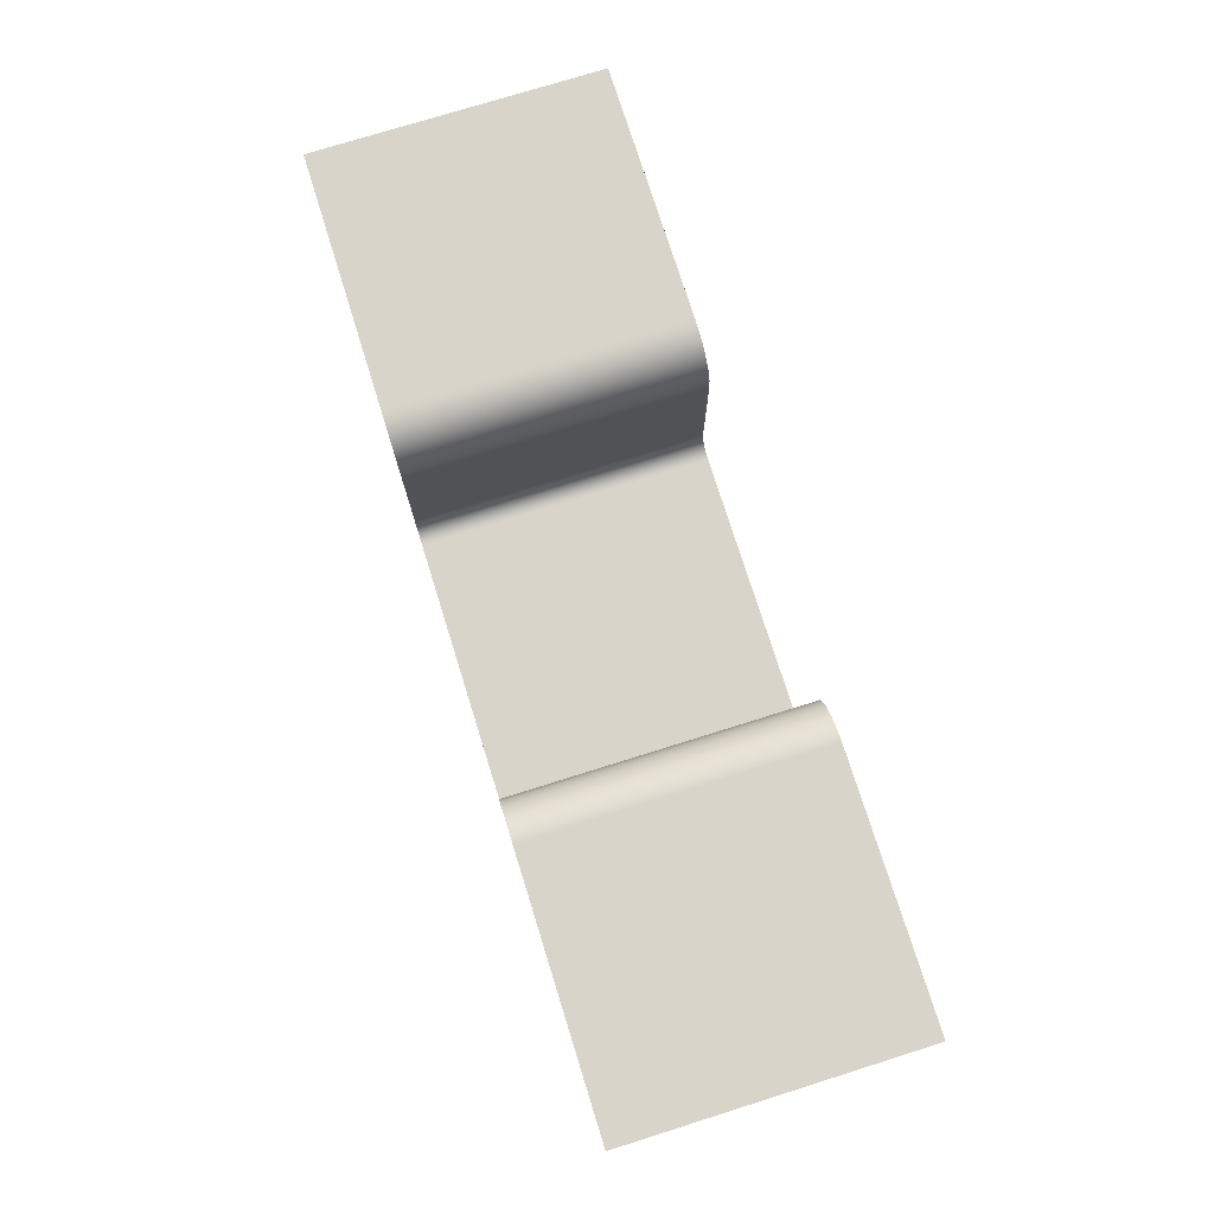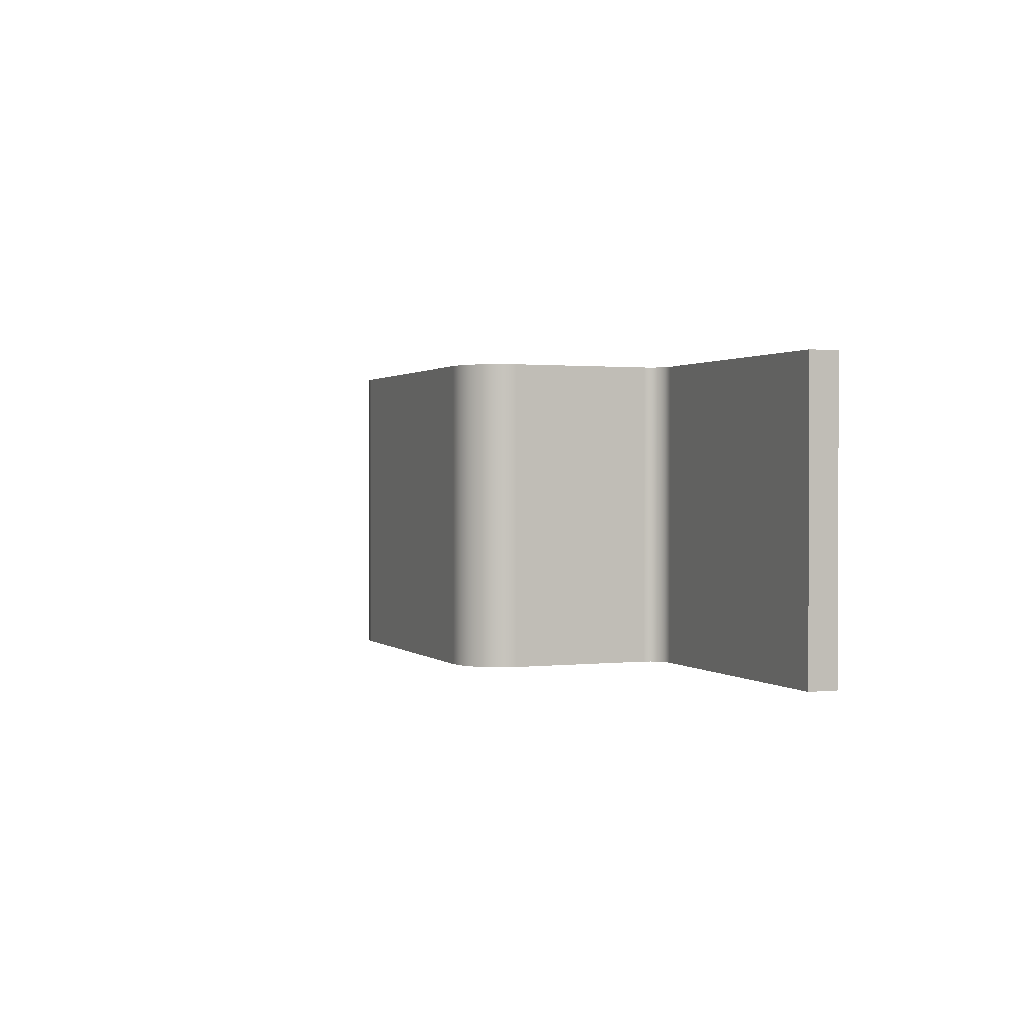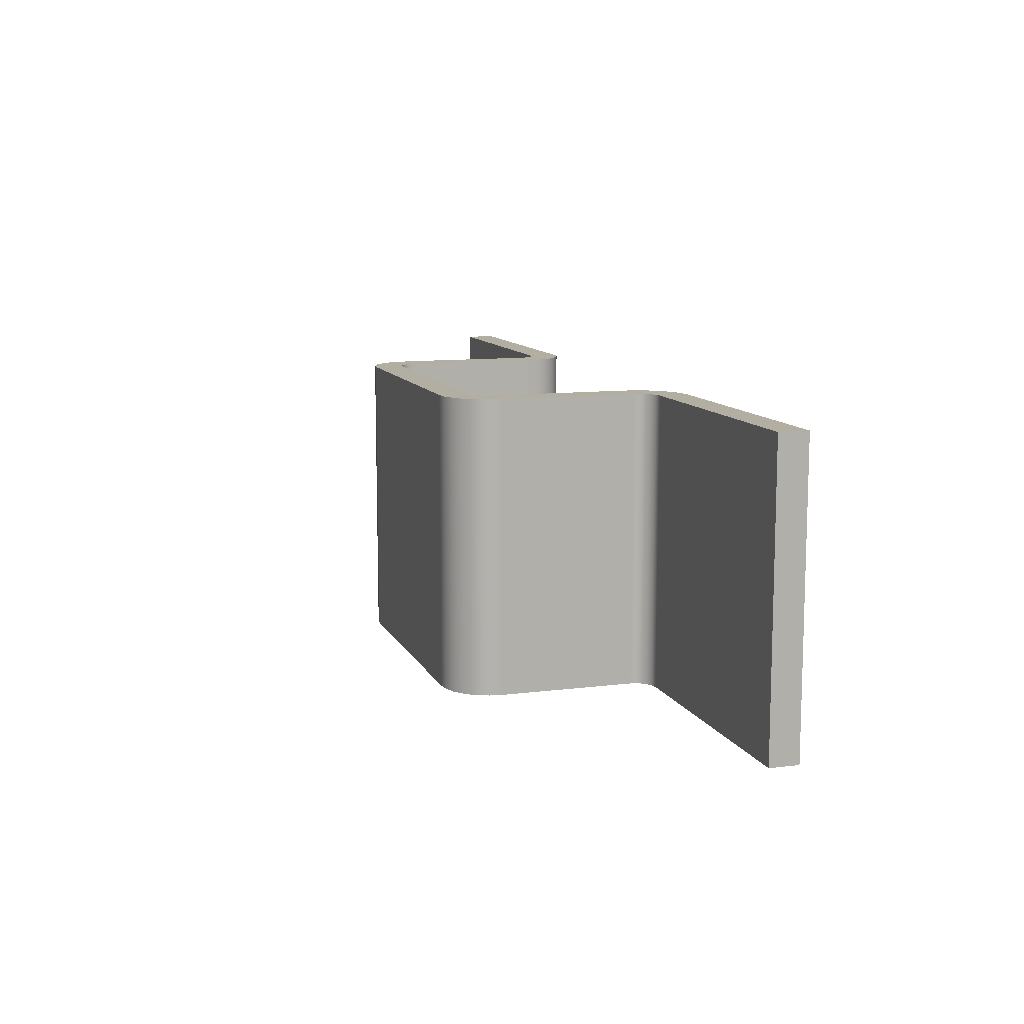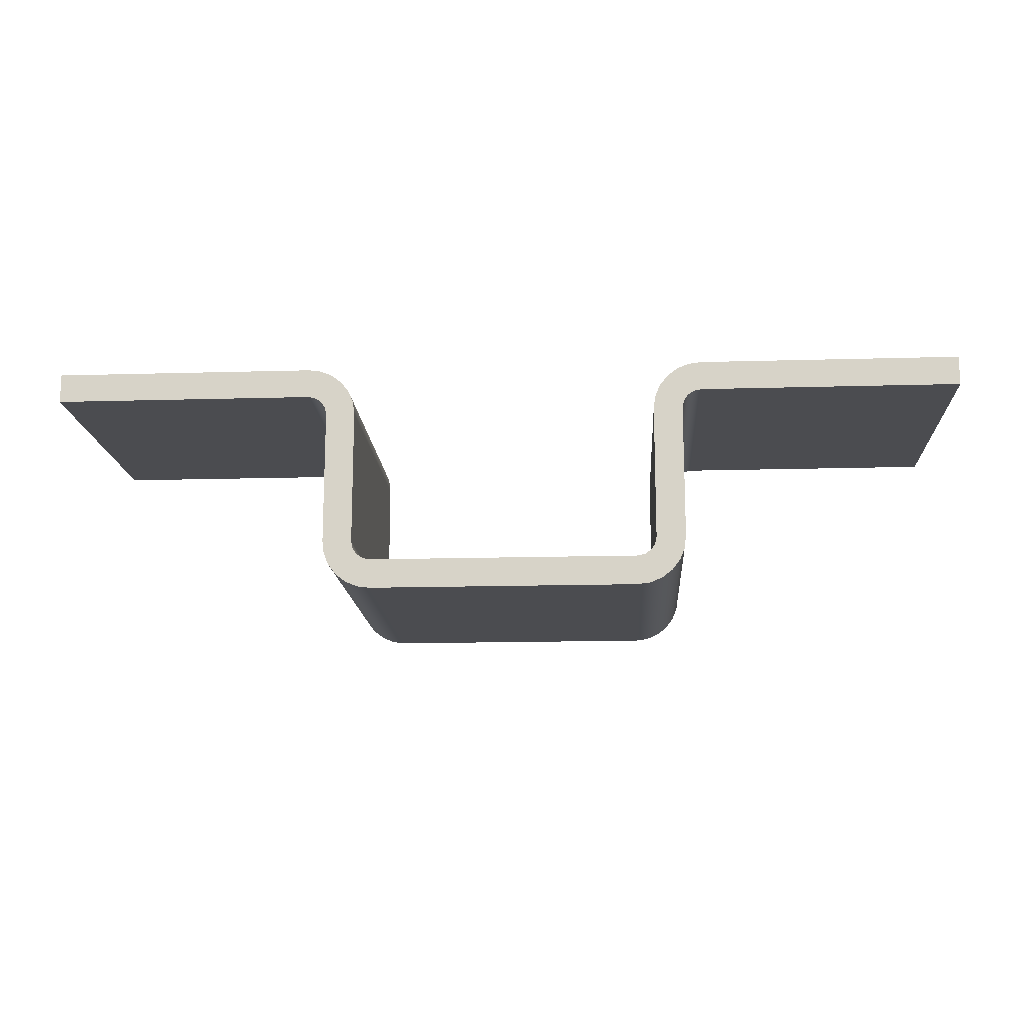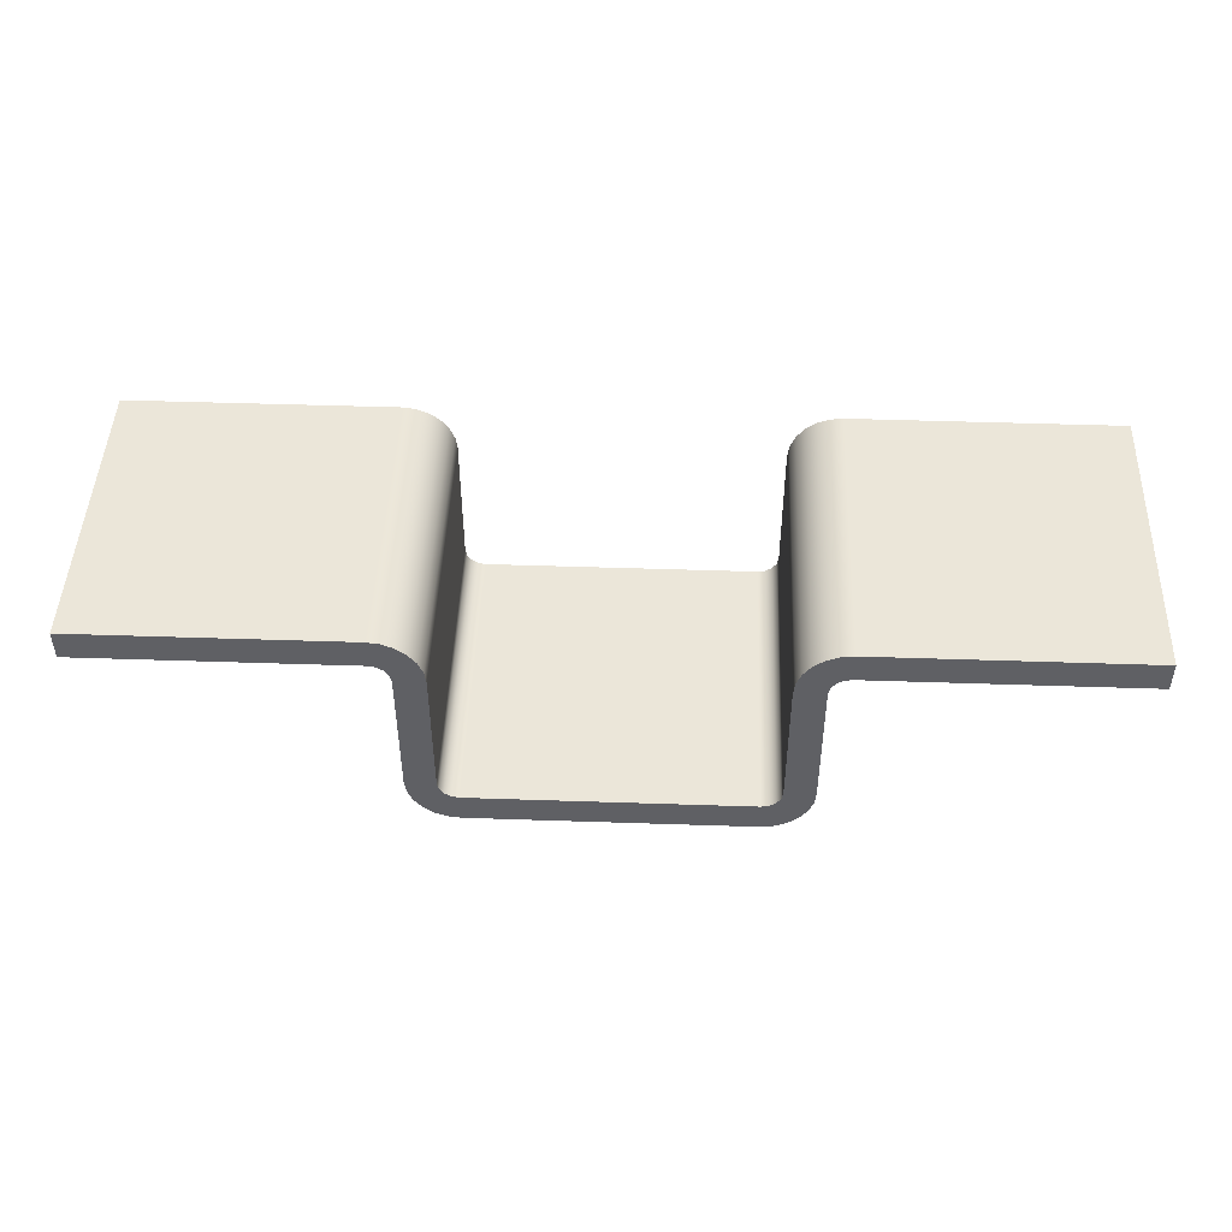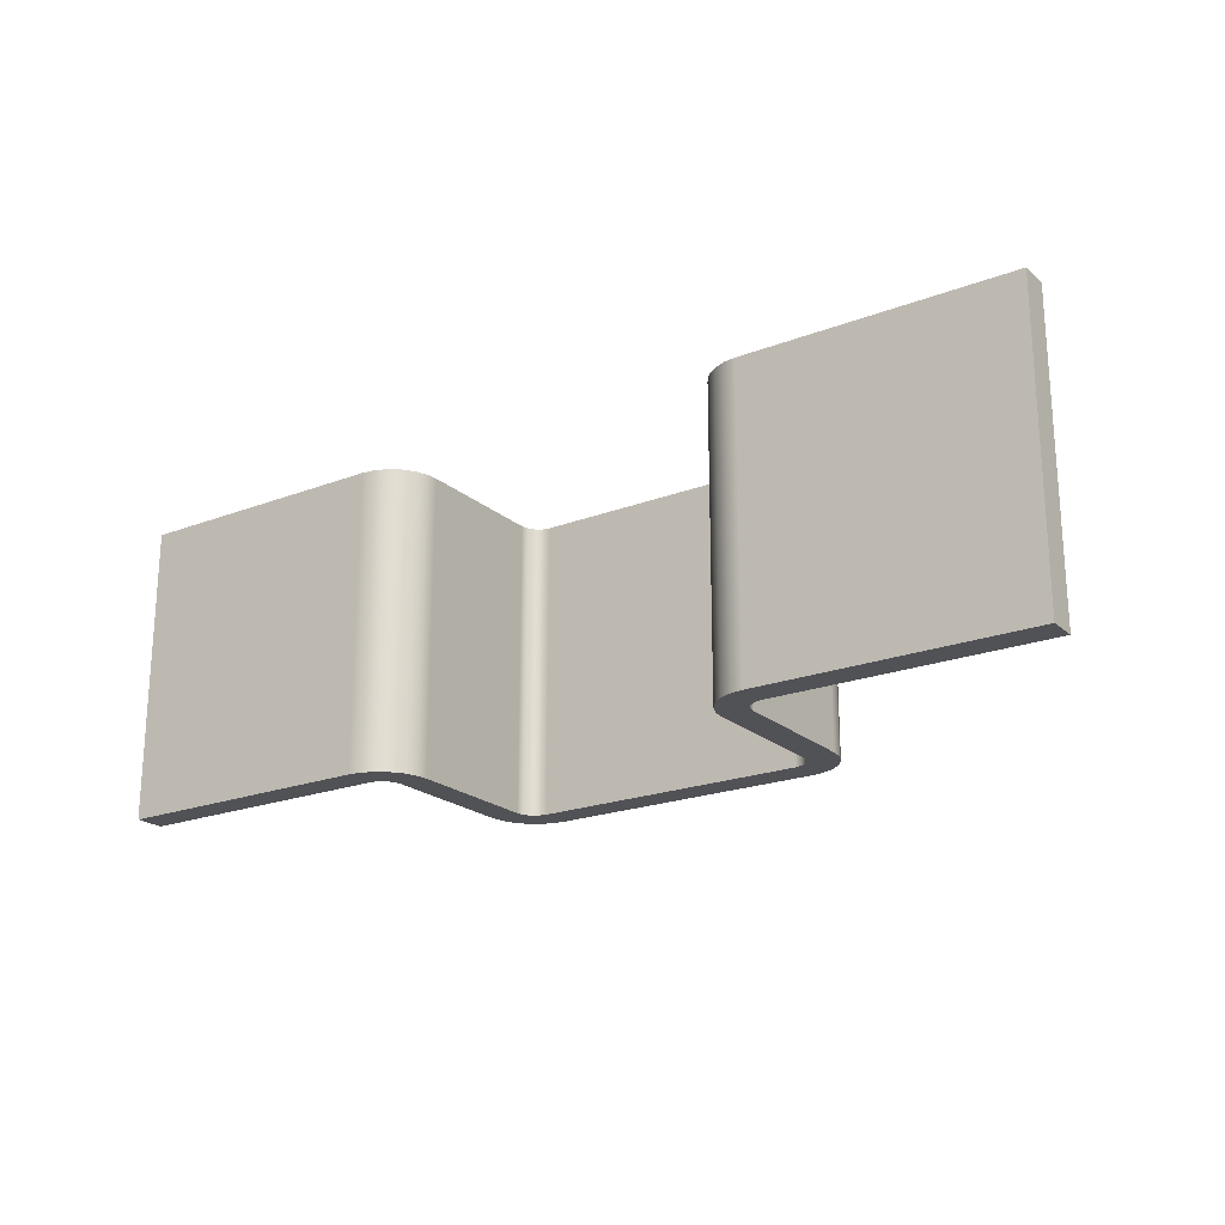
<metadata>
{"format":"obj","ext":"obj","renderer":"f3d","projection":"perspective","resolution":1024,"background":"white","views":[{"elev":75.5,"azim":-107.4,"up":"+Y"},{"elev":1.1,"azim":68.1,"up":"+Z"},{"elev":10.7,"azim":72.6,"up":"+Z"},{"elev":-15.2,"azim":3.5,"up":"+Y"},{"elev":46.9,"azim":-177.8,"up":"+Y"},{"elev":-21.2,"azim":-145.8,"up":"+Z"}]}
</metadata>
<code>
v 67.43 2.228 0
v 67.59 2.993 0
v 68.02 3.642 0
v 68.67 4.076 0
v 69.43 4.228 0
v 69.43 4.228 30
v 68.67 4.076 30
v 68.02 3.642 30
v 67.59 2.993 30
v 67.43 2.228 30
v 67.43 -11.57 0
v 67.43 2.228 0
v 67.43 2.228 30
v 67.43 -11.57 30
v 62.43 -16.57 0
v 63.73 -16.4 0
v 64.93 -15.9 0
v 65.97 -15.11 0
v 66.76 -14.07 0
v 67.26 -12.87 0
v 67.43 -11.57 0
v 67.43 -11.57 30
v 67.26 -12.87 30
v 66.76 -14.07 30
v 65.97 -15.11 30
v 64.93 -15.9 30
v 63.73 -16.4 30
v 62.43 -16.57 30
v 34.93 -16.57 0
v 62.43 -16.57 0
v 62.43 -16.57 30
v 34.93 -16.57 30
v 29.93 -11.57 0
v 30.1 -12.87 0
v 30.6 -14.07 0
v 31.4 -15.11 0
v 32.43 -15.9 0
v 33.64 -16.4 0
v 34.93 -16.57 0
v 34.93 -16.57 30
v 33.64 -16.4 30
v 32.43 -15.9 30
v 31.4 -15.11 30
v 30.6 -14.07 30
v 30.1 -12.87 30
v 29.93 -11.57 30
v 29.93 2.228 0
v 29.93 -11.57 0
v 29.93 -11.57 30
v 29.93 2.228 30
v 27.93 4.228 0
v 28.7 4.076 0
v 29.35 3.642 0
v 29.78 2.993 0
v 29.93 2.228 0
v 29.93 2.228 30
v 29.78 2.993 30
v 29.35 3.642 30
v 28.7 4.076 30
v 27.93 4.228 30
v 1.184 4.228 0
v 27.93 4.228 0
v 27.93 4.228 30
v 1.184 4.228 30
v 1.184 7.228 0
v 1.184 4.228 0
v 1.184 4.228 30
v 1.184 7.228 30
v 27.93 7.228 0
v 1.184 7.228 0
v 1.184 7.228 30
v 27.93 7.228 30
v 32.93 2.228 0
v 32.76 3.522 0
v 32.26 4.728 0
v 31.47 5.763 0
v 30.43 6.558 0
v 29.23 7.058 0
v 27.93 7.228 0
v 27.93 7.228 30
v 29.23 7.058 30
v 30.43 6.558 30
v 31.47 5.763 30
v 32.26 4.728 30
v 32.76 3.522 30
v 32.93 2.228 30
v 32.93 -11.57 0
v 32.93 2.228 0
v 32.93 2.228 30
v 32.93 -11.57 30
v 34.93 -13.57 0
v 34.17 -13.42 0
v 33.52 -12.99 0
v 33.09 -12.34 0
v 32.93 -11.57 0
v 32.93 -11.57 30
v 33.09 -12.34 30
v 33.52 -12.99 30
v 34.17 -13.42 30
v 34.93 -13.57 30
v 62.43 -13.57 0
v 34.93 -13.57 0
v 34.93 -13.57 30
v 62.43 -13.57 30
v 64.43 -11.57 0
v 64.28 -12.34 0
v 63.85 -12.99 0
v 63.2 -13.42 0
v 62.43 -13.57 0
v 62.43 -13.57 30
v 63.2 -13.42 30
v 63.85 -12.99 30
v 64.28 -12.34 30
v 64.43 -11.57 30
v 64.43 2.228 0
v 64.43 -11.57 0
v 64.43 -11.57 30
v 64.43 2.228 30
v 69.43 7.228 0
v 68.14 7.058 0
v 66.93 6.558 0
v 65.9 5.763 0
v 65.1 4.728 0
v 64.6 3.522 0
v 64.43 2.228 0
v 64.43 2.228 30
v 64.6 3.522 30
v 65.1 4.728 30
v 65.9 5.763 30
v 66.93 6.558 30
v 68.14 7.058 30
v 69.43 7.228 30
v 96.18 7.228 0
v 69.43 7.228 0
v 69.43 7.228 30
v 96.18 7.228 30
v 96.18 4.228 0
v 96.18 7.228 0
v 96.18 7.228 30
v 96.18 4.228 30
v 69.43 4.228 0
v 96.18 4.228 0
v 96.18 4.228 30
v 69.43 4.228 30
v 69.43 4.228 30
v 96.18 4.228 30
v 96.18 7.228 30
v 69.43 7.228 30
v 68.14 7.058 30
v 66.93 6.558 30
v 65.9 5.763 30
v 65.1 4.728 30
v 64.6 3.522 30
v 64.43 2.228 30
v 64.43 -11.57 30
v 64.28 -12.34 30
v 63.85 -12.99 30
v 63.2 -13.42 30
v 62.43 -13.57 30
v 34.93 -13.57 30
v 34.17 -13.42 30
v 33.52 -12.99 30
v 33.09 -12.34 30
v 32.93 -11.57 30
v 32.93 2.228 30
v 32.76 3.522 30
v 32.26 4.728 30
v 31.47 5.763 30
v 30.43 6.558 30
v 29.23 7.058 30
v 27.93 7.228 30
v 1.184 7.228 30
v 1.184 4.228 30
v 27.93 4.228 30
v 28.7 4.076 30
v 29.35 3.642 30
v 29.78 2.993 30
v 29.93 2.228 30
v 29.93 -11.57 30
v 30.1 -12.87 30
v 30.6 -14.07 30
v 31.4 -15.11 30
v 32.43 -15.9 30
v 33.64 -16.4 30
v 34.93 -16.57 30
v 62.43 -16.57 30
v 63.73 -16.4 30
v 64.93 -15.9 30
v 65.97 -15.11 30
v 66.76 -14.07 30
v 67.26 -12.87 30
v 67.43 -11.57 30
v 67.43 2.228 30
v 67.59 2.993 30
v 68.02 3.642 30
v 68.67 4.076 30
v 96.18 4.228 0
v 69.43 4.228 0
v 68.67 4.076 0
v 68.02 3.642 0
v 67.59 2.993 0
v 67.43 2.228 0
v 67.43 -11.57 0
v 67.26 -12.87 0
v 66.76 -14.07 0
v 65.97 -15.11 0
v 64.93 -15.9 0
v 63.73 -16.4 0
v 62.43 -16.57 0
v 34.93 -16.57 0
v 33.64 -16.4 0
v 32.43 -15.9 0
v 31.4 -15.11 0
v 30.6 -14.07 0
v 30.1 -12.87 0
v 29.93 -11.57 0
v 29.93 2.228 0
v 29.78 2.993 0
v 29.35 3.642 0
v 28.7 4.076 0
v 27.93 4.228 0
v 1.184 4.228 0
v 1.184 7.228 0
v 27.93 7.228 0
v 29.23 7.058 0
v 30.43 6.558 0
v 31.47 5.763 0
v 32.26 4.728 0
v 32.76 3.522 0
v 32.93 2.228 0
v 32.93 -11.57 0
v 33.09 -12.34 0
v 33.52 -12.99 0
v 34.17 -13.42 0
v 34.93 -13.57 0
v 62.43 -13.57 0
v 63.2 -13.42 0
v 63.85 -12.99 0
v 64.28 -12.34 0
v 64.43 -11.57 0
v 64.43 2.228 0
v 64.6 3.522 0
v 65.1 4.728 0
v 65.9 5.763 0
v 66.93 6.558 0
v 68.14 7.058 0
v 69.43 7.228 0
v 96.18 7.228 0
g f49a6662-e30c-11ea-bac4-54bf646e7e1f
f 10 1 9
f 9 1 2
f 9 2 8
f 8 2 3
f 8 3 7
f 7 3 4
f 7 4 6
f 6 4 5
g f49adba4-e30c-11ea-bc4d-54bf646e7e1f
f 11 12 14
f 14 12 13
g f49b29f4-e30c-11ea-9ea3-54bf646e7e1f
f 28 15 27
f 27 15 16
f 27 16 26
f 26 16 17
f 26 17 25
f 25 17 18
f 25 18 24
f 24 18 19
f 24 19 23
f 23 19 20
f 23 20 22
f 22 20 21
g f49b9ef4-e30c-11ea-9f76-54bf646e7e1f
f 29 30 32
f 32 30 31
g f49c1412-e30c-11ea-9a23-54bf646e7e1f
f 46 33 45
f 45 33 34
f 45 34 44
f 44 34 35
f 44 35 43
f 43 35 36
f 43 36 42
f 42 36 37
f 42 37 41
f 41 37 38
f 41 38 40
f 40 38 39
g f49cb02e-e30c-11ea-a82b-54bf646e7e1f
f 47 48 50
f 50 48 49
g f49d4c88-e30c-11ea-9e81-54bf646e7e1f
f 60 51 59
f 59 51 52
f 59 52 58
f 58 52 53
f 58 53 57
f 57 53 54
f 57 54 56
f 56 54 55
g f49de8a8-e30c-11ea-95f3-54bf646e7e1f
f 61 62 64
f 64 62 63
g f49e84d8-e30c-11ea-a076-54bf646e7e1f
f 65 66 68
f 68 66 67
g f49f4828-e30c-11ea-b71d-54bf646e7e1f
f 69 70 72
f 72 70 71
g f4a00b82-e30c-11ea-97a2-54bf646e7e1f
f 86 73 85
f 85 73 74
f 85 74 84
f 84 74 75
f 84 75 83
f 83 75 76
f 83 76 82
f 82 76 77
f 82 77 81
f 81 77 78
f 81 78 80
f 80 78 79
g f4a0cec6-e30c-11ea-ae56-54bf646e7e1f
f 87 88 90
f 90 88 89
g f4a1b94c-e30c-11ea-8903-54bf646e7e1f
f 100 91 99
f 99 91 92
f 99 92 98
f 98 92 93
f 98 93 97
f 97 93 94
f 97 94 96
f 96 94 95
g f4a2a388-e30c-11ea-a1c2-54bf646e7e1f
f 101 102 104
f 104 102 103
g f4a38e10-e30c-11ea-9cf0-54bf646e7e1f
f 114 105 113
f 113 105 106
f 113 106 112
f 112 106 107
f 112 107 111
f 111 107 108
f 111 108 110
f 110 108 109
g f4a49f68-e30c-11ea-b29e-54bf646e7e1f
f 115 116 118
f 118 116 117
g f4a5b0c0-e30c-11ea-9a1f-54bf646e7e1f
f 132 119 131
f 131 119 120
f 131 120 130
f 130 120 121
f 130 121 129
f 129 121 122
f 129 122 128
f 128 122 123
f 128 123 127
f 127 123 124
f 127 124 126
f 126 124 125
g f4a6e934-e30c-11ea-b715-54bf646e7e1f
f 133 134 136
f 136 134 135
g f4a7fa9c-e30c-11ea-a6ec-54bf646e7e1f
f 137 138 140
f 140 138 139
g f4a95a12-e30c-11ea-8d42-54bf646e7e1f
f 141 142 144
f 144 142 143
g f4aa928c-e30c-11ea-8558-54bf646e7e1f
f 146 148 145
f 145 148 150
f 145 150 151
f 146 147 148
f 148 149 150
f 151 152 145
f 145 152 196
f 196 152 195
f 195 152 153
f 195 153 194
f 194 153 154
f 194 154 193
f 193 154 192
f 192 154 155
f 192 155 156
f 192 156 191
f 191 156 157
f 191 157 190
f 190 157 158
f 190 158 159
f 160 186 159
f 159 186 188
f 159 188 189
f 161 181 160
f 160 181 182
f 160 182 183
f 161 162 181
f 181 162 180
f 180 162 163
f 180 163 179
f 179 163 164
f 179 164 178
f 178 164 165
f 178 165 177
f 177 165 166
f 177 166 176
f 176 166 167
f 176 167 175
f 175 167 174
f 174 167 168
f 174 168 169
f 170 171 169
f 169 171 174
f 172 173 171
f 171 173 174
f 184 185 183
f 183 185 160
f 185 186 160
f 186 187 188
f 189 190 159
g f4ac4046-e30c-11ea-aee1-54bf646e7e1f
f 248 197 247
f 247 197 198
f 247 198 245
f 245 198 244
f 244 198 243
f 243 198 199
f 243 199 200
f 243 200 242
f 242 200 201
f 242 201 241
f 241 201 202
f 241 202 240
f 240 202 203
f 240 203 239
f 239 203 204
f 239 204 238
f 238 204 205
f 238 205 237
f 237 205 236
f 236 205 206
f 236 206 207
f 208 209 207
f 207 209 236
f 209 210 236
f 236 210 235
f 235 210 212
f 235 212 213
f 210 211 212
f 213 214 235
f 235 214 234
f 234 214 233
f 233 214 215
f 233 215 232
f 232 215 216
f 232 216 231
f 231 216 230
f 230 216 217
f 230 217 218
f 230 218 229
f 229 218 219
f 229 219 228
f 228 219 220
f 228 220 221
f 222 224 221
f 221 224 226
f 221 226 227
f 222 223 224
f 224 225 226
f 227 228 221
f 245 246 247

</code>
